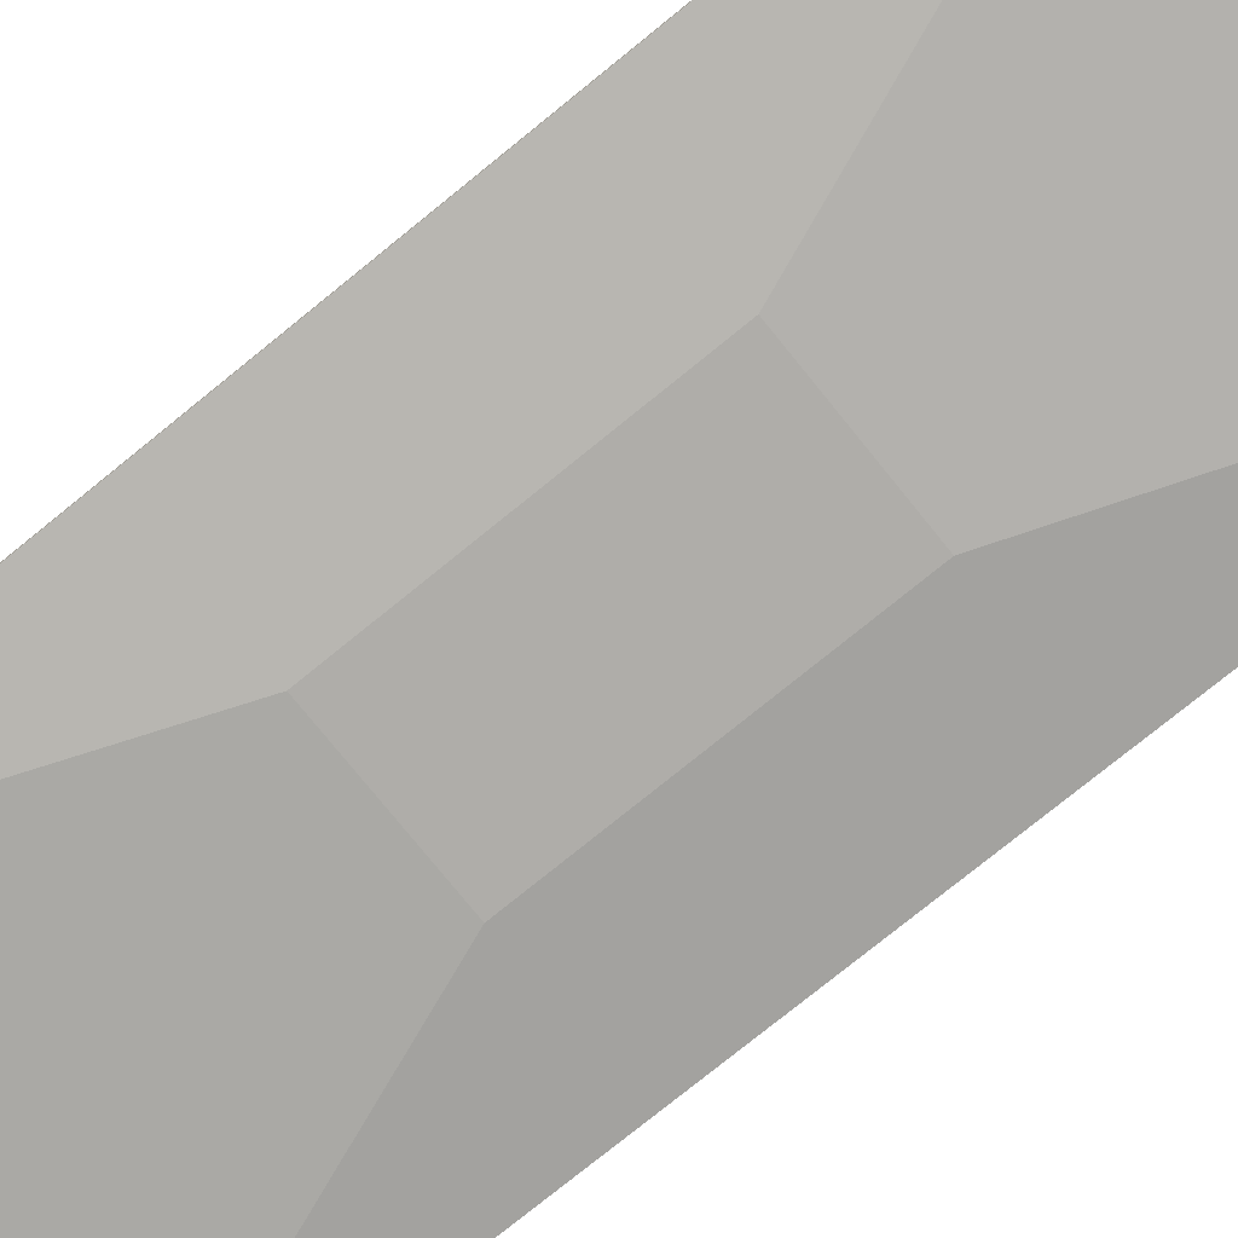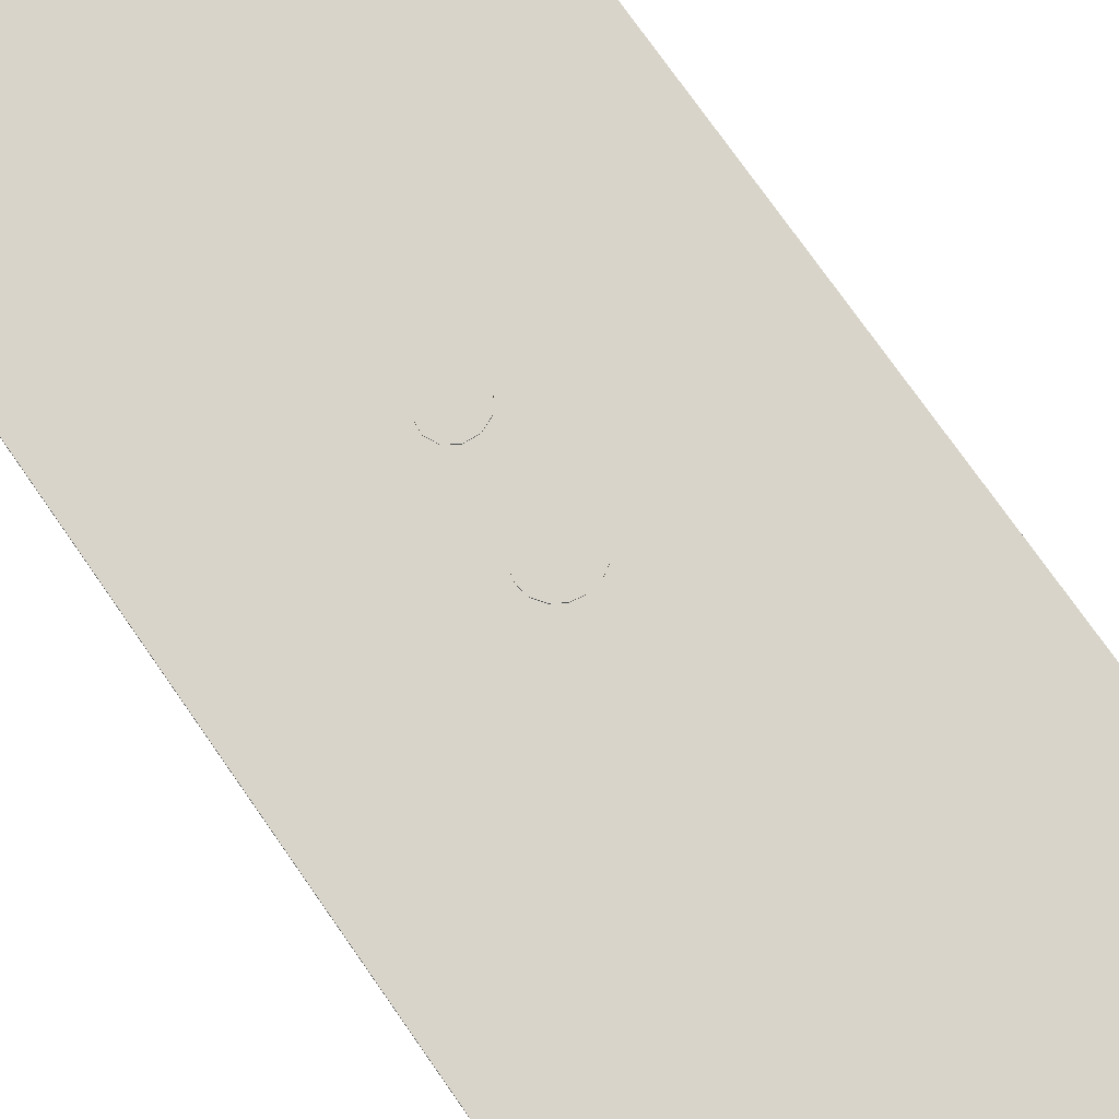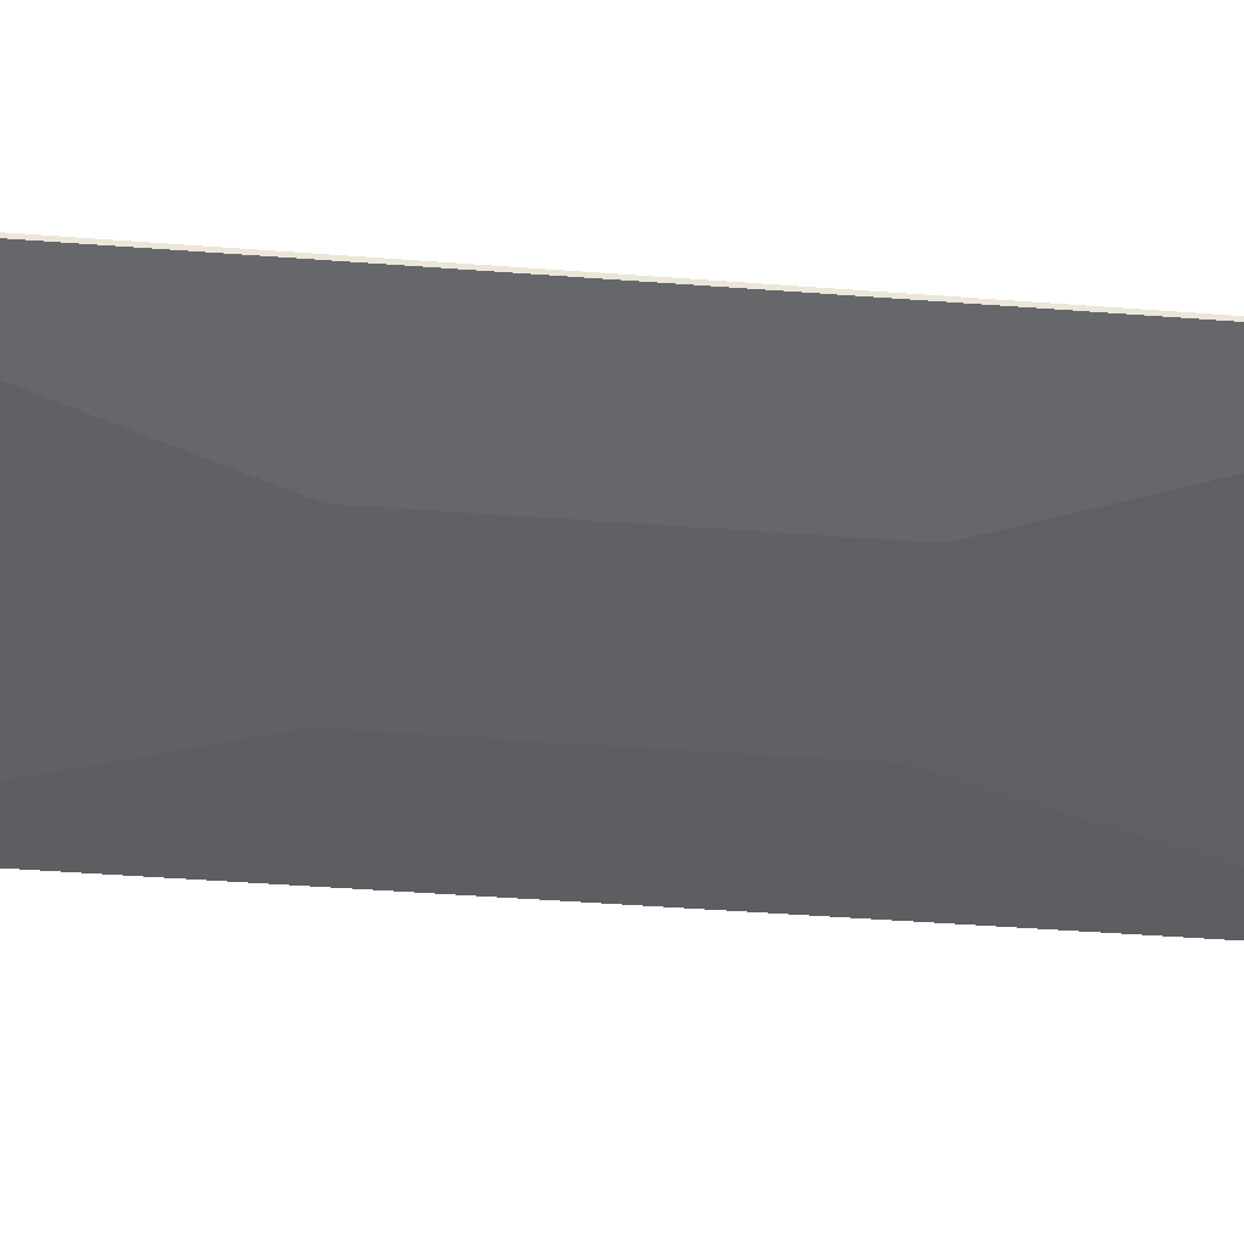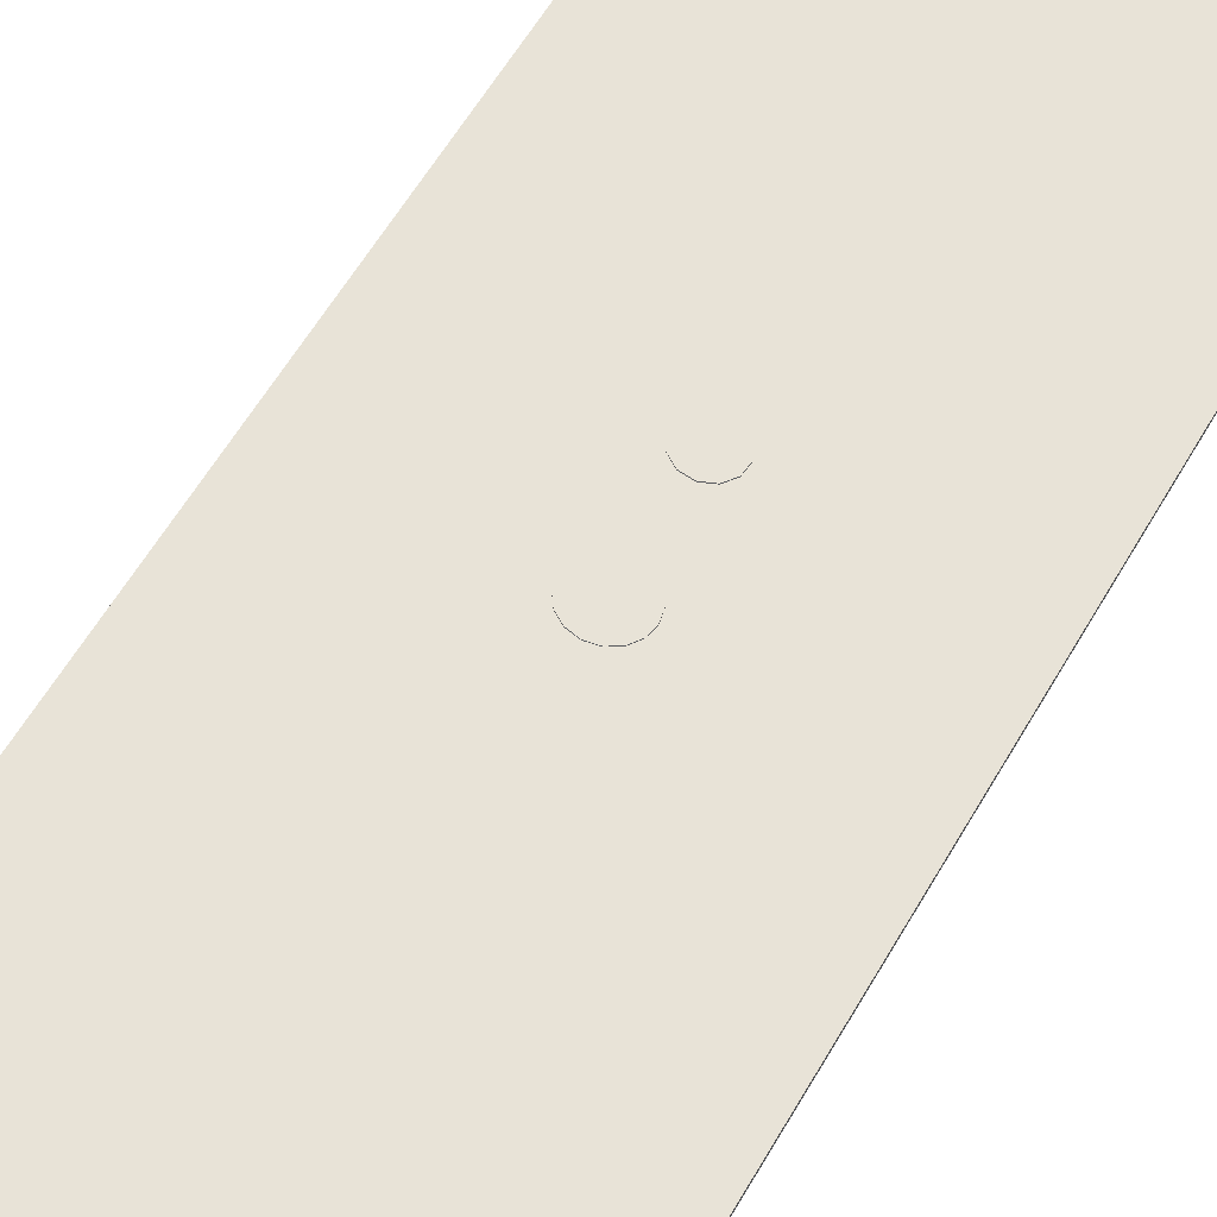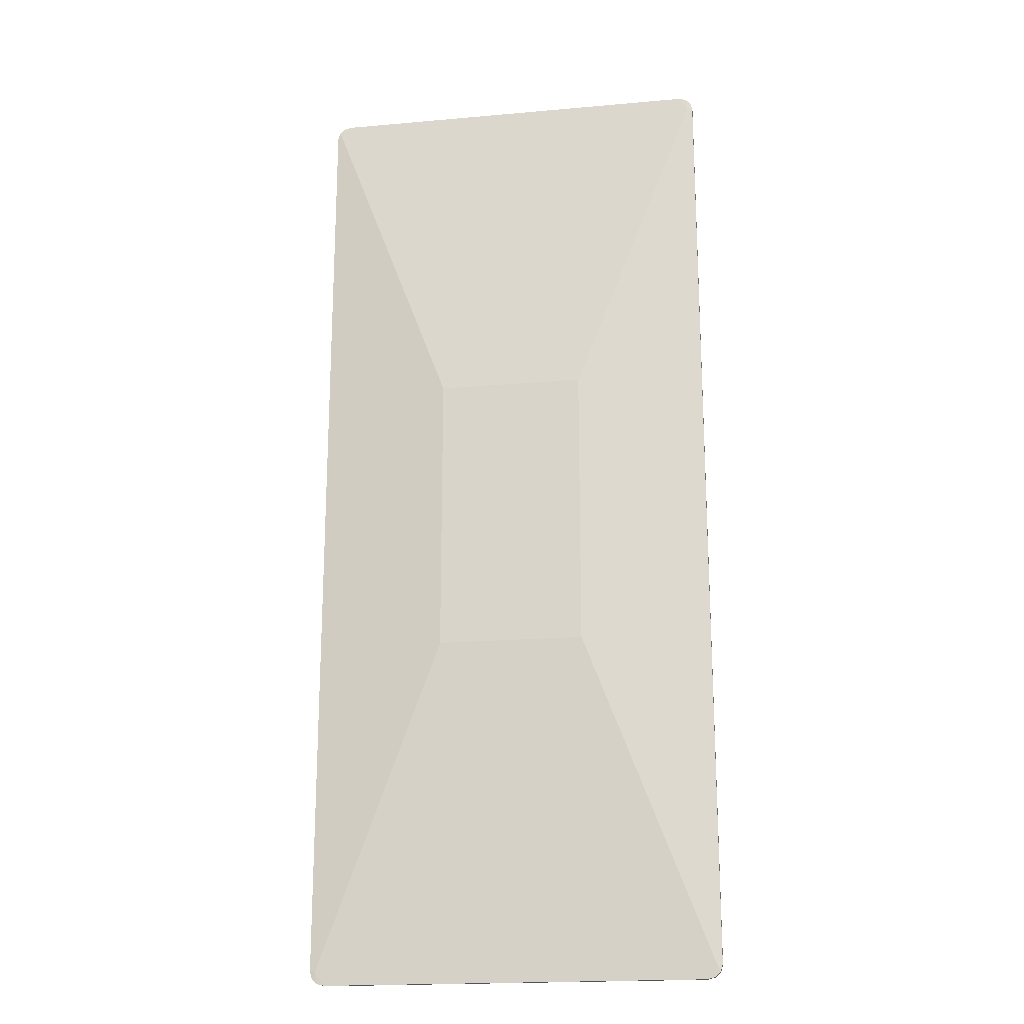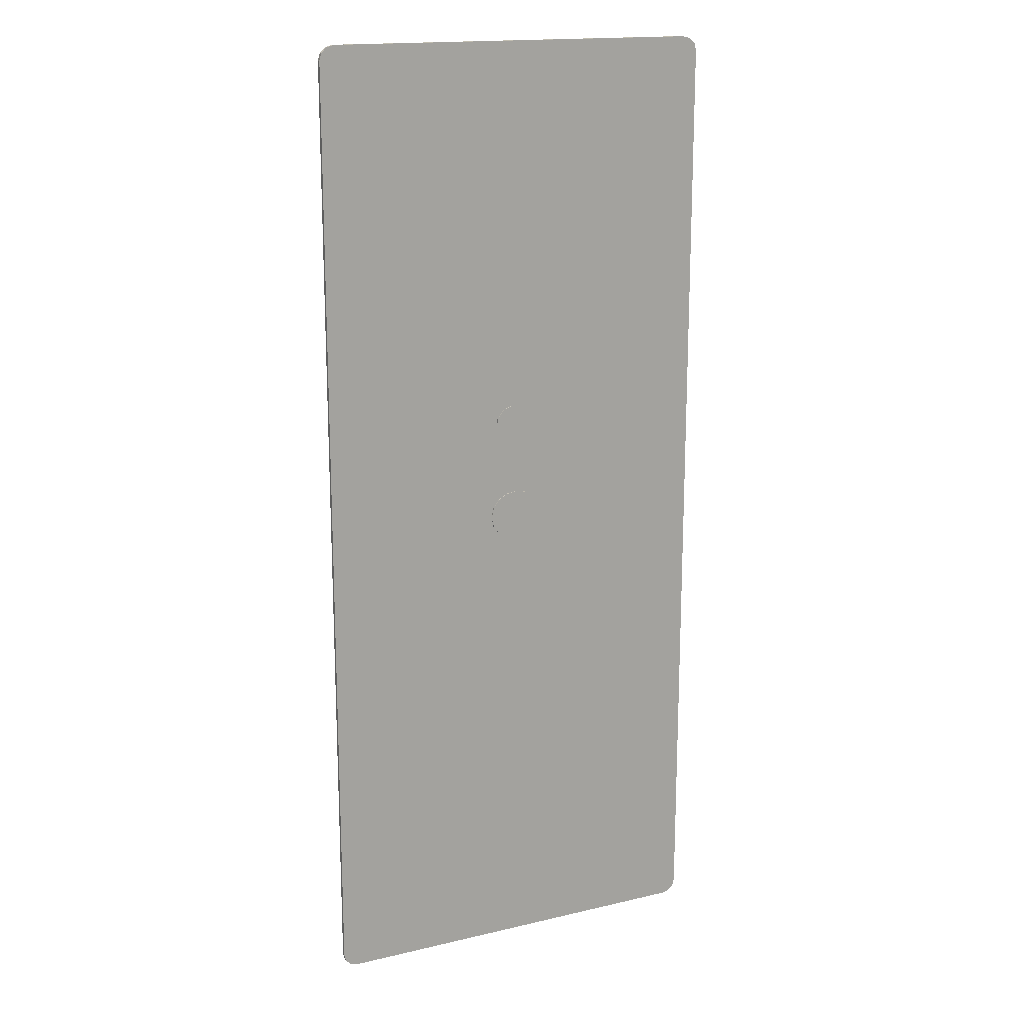
<metadata>
{"format":"obj","ext":"obj","renderer":"f3d","projection":"perspective","resolution":1024,"background":"white","views":[{"elev":-77.4,"azim":-51.0,"up":"+Z"},{"elev":75.0,"azim":-34.9,"up":"+Z"},{"elev":-45.5,"azim":-95.0,"up":"+Z"},{"elev":61.5,"azim":30.4,"up":"+Z"},{"elev":-19.5,"azim":-170.5,"up":"+Y"},{"elev":16.7,"azim":-25.4,"up":"+Y"}]}
</metadata>
<code>
o obj_0
v -85 		195.7 		8.078
v -85 		195.7 		6.413
v -78.67 		201.6 		8.079
v 9.167 		42.27 		8.497
v 8.747 		37.85 		8.497
v 8.747 		37.85 		8.067
v -78.67 		201.6 		6.413
v 7.131 		46.29 		8.497
v 4.395 		-9.912 		8.063
v 8.166 		-7.592 		8.064
v -82.9 		196.1 		6.166
v -0.053 		10.67 		8.068
v -84.15 		198.6 		6.413
v -81.84 		200.8 		6.413
v -84.15 		198.6 		8.078
v -1.616 		49.22 		8.067
v 3.184 		48.84 		8.497
v -8.747 		43.72 		8.067
v 9.167 		42.27 		8.067
v -85 		-195.7 		8.053
v 7.131 		46.29 		8.067
v -7.616 		7.943 		8.071
v -85 		-195.7 		6.388
v 3.184 		48.84 		8.067
v -7.616 		-7.995 		8.064
v 78.67 		-201.6 		8.05
v 78.67 		-201.6 		6.384
v -78.67 		-201.6 		8.053
v -78.67 		-201.6 		6.387
v 85 		195.7 		6.41
v 85 		195.7 		8.075
v 5.983 		34.22 		8.066
v -7.616 		-7.995 		8.067
v -10.79 		4.068 		8.065
v -0.965 		-10.56 		8.064
v -8.272 		7.54 		8.065
v -7.616 		7.943 		8.065
v 85 		-195.7 		6.385
v 85 		-195.7 		8.051
v 78.67 		201.6 		8.076
v 10.69 		4.068 		8.064
v 81.84 		-200.8 		6.384
v 81.84 		-200.8 		8.05
v 78.67 		201.6 		6.41
v 84.15 		-198.6 		8.05
v 84.15 		-198.6 		6.385
v 5.983 		34.22 		8.497
v 10.69 		4.068 		8.497
v 8.166 		7.54 		8.497
v 4.395 		9.859 		8.497
v 1.616 		32.34 		8.497
v 82.9 		-196.1 		6.138
v -8.747 		43.72 		8.497
v -5.984 		47.35 		8.497
v -1.616 		49.22 		8.497
v -9.167 		39.3 		8.497
v -7.131 		35.28 		8.497
v -9.167 		39.3 		8.067
v -3.184 		32.73 		8.497
v -7.131 		35.28 		8.067
v -4.501 		9.859 		8.497
v -8.272 		7.54 		8.497
v -0.053 		10.67 		8.497
v 4.395 		9.859 		8.066
v -10.79 		4.068 		8.497
v 4.395 		-9.912 		8.497
v 8.166 		-7.592 		8.497
v 10.69 		-4.12 		8.497
v 11.57 		-0.026 		8.497
v -11.68 		-0.026 		8.497
v -10.79 		-4.12 		8.497
v -8.272 		-7.592 		8.497
v -4.501 		-9.912 		8.497
v -0.053 		-10.73 		8.497
v 1.616 		32.34 		8.066
v -11.68 		-0.026 		8.064
v 6.753 		8.409 		8.065
v 82.9 		196.1 		6.163
v -84.15 		-198.6 		8.053
v 81.84 		200.8 		8.076
v -81.67 		13.51 		8.067
v 30.59 		59.25 		0.008
v -8.272 		-7.592 		8.064
v 84.15 		198.6 		8.076
v 8.166 		7.54 		8.065
v -81.84 		-200.8 		8.053
v -82.9 		-196.1 		6.141
v 11.57 		-0.026 		8.064
v -10.79 		-4.12 		8.064
v 84.15 		198.6 		6.41
v -4.501 		-9.912 		8.066
v 81.84 		200.8 		6.41
v 30.59 		-59.38 		0
v -84.15 		-198.6 		6.387
v -81.84 		-200.8 		6.387
v -81.84 		200.8 		8.079
v -0.053 		-10.73 		8.064
v 10.69 		-4.12 		8.064
v -5.984 		47.35 		8.067
v -30.59 		59.25 		0.009
v -3.184 		32.73 		8.066
v -4.501 		9.859 		8.07
v -30.59 		-59.38 		0
g group_0_11909273
f 4 5 6
f 11 13 14
f 13 15 14
f 2 20 1
f 7 11 14
f 2 1 15
f 13 2 15
f 2 23 20
f 19 4 6
f 4 19 8
f 21 8 19
f 13 11 2
f 8 21 17
f 24 17 21
f 27 26 29
f 28 29 26
f 33 83 25
f 39 30 31
f 38 30 39
f 32 75 77
f 27 42 43
f 27 43 26
f 7 3 40
f 43 39 26
f 39 45 46
f 44 7 40
f 39 46 38
f 5 8 47
f 4 8 5
f 17 47 8
f 45 42 46
f 66 67 50
f 43 42 45
f 47 17 51
f 17 55 51
f 39 43 45
f 42 52 46
f 54 99 53
f 18 53 99
f 42 27 52
f 56 57 53
f 54 53 57
f 57 59 54
f 55 54 59
f 58 56 53
f 58 53 18
f 59 51 55
f 58 60 57
f 58 57 56
f 65 72 62
f 62 72 61
f 73 74 61
f 70 71 65
f 18 81 58
f 69 48 68
f 67 68 48
f 49 50 67
f 48 49 67
f 50 63 74
f 52 38 46
f 85 49 48
f 63 61 74
f 72 65 71
f 73 61 72
f 52 93 38
f 66 50 74
f 40 24 21
f 78 100 44
f 49 77 50
f 31 84 21
f 48 41 85
f 40 21 80
f 49 85 77
f 21 84 80
f 72 83 33
f 77 64 50
f 31 6 41
f 81 76 34
f 80 92 40
f 44 40 92
f 37 77 75
f 73 72 33
f 80 84 92
f 90 92 84
f 31 41 88
f 103 87 23
f 37 25 77
f 98 10 39
f 89 83 71
f 72 71 83
f 71 70 76
f 71 76 89
f 88 98 39
f 32 77 85
f 84 31 90
f 85 6 32
f 41 6 85
f 100 78 82
f 88 39 31
f 31 30 90
f 82 30 38
f 6 5 47
f 93 82 38
f 30 82 78
f 94 79 23
f 20 23 79
f 47 32 6
f 95 28 86
f 32 47 75
f 78 90 30
f 28 95 29
f 78 92 90
f 75 47 51
f 92 78 44
f 18 1 81
f 31 21 19
f 94 95 86
f 79 94 86
f 3 96 1
f 23 87 94
f 91 35 73
f 75 51 101
f 59 101 51
f 31 19 6
f 87 29 95
f 15 1 96
f 87 95 94
f 88 41 69
f 16 55 24
f 24 55 17
f 41 48 69
f 96 14 15
f 98 69 68
f 14 96 7
f 3 7 96
f 9 10 66
f 67 66 10
f 68 67 10
f 68 10 98
f 74 35 97
f 91 73 33
f 74 97 66
f 91 33 12
f 39 9 97
f 88 69 98
f 74 73 35
f 97 26 39
f 39 10 9
f 25 79 86
f 25 20 79
f 59 57 60
f 9 66 97
f 24 40 16
f 35 77 25
f 35 64 77
f 35 12 64
f 91 12 35
f 100 2 11
f 60 58 81
f 60 37 101
f 60 36 37
f 1 16 3
f 16 40 3
f 60 101 59
f 99 16 1
f 25 83 20
f 7 44 100
f 11 7 100
f 100 23 2
f 81 36 60
f 61 63 102
f 1 20 81
f 12 102 63
f 61 102 22
f 99 1 18
f 62 61 22
f 99 54 55
f 33 102 12
f 102 33 22
f 55 16 99
f 37 75 101
f 89 81 20
f 36 81 34
f 28 97 35
f 36 22 37
f 22 36 62
f 29 87 103
f 103 23 100
f 81 89 76
f 65 34 70
f 100 82 103
f 76 70 34
f 93 52 103
f 103 82 93
f 36 34 62
f 65 62 34
f 103 52 27
f 63 50 12
f 64 12 50
f 89 20 83
f 22 33 37
f 25 37 33
f 103 27 29
f 26 97 28
f 28 25 86
f 25 28 35

</code>
